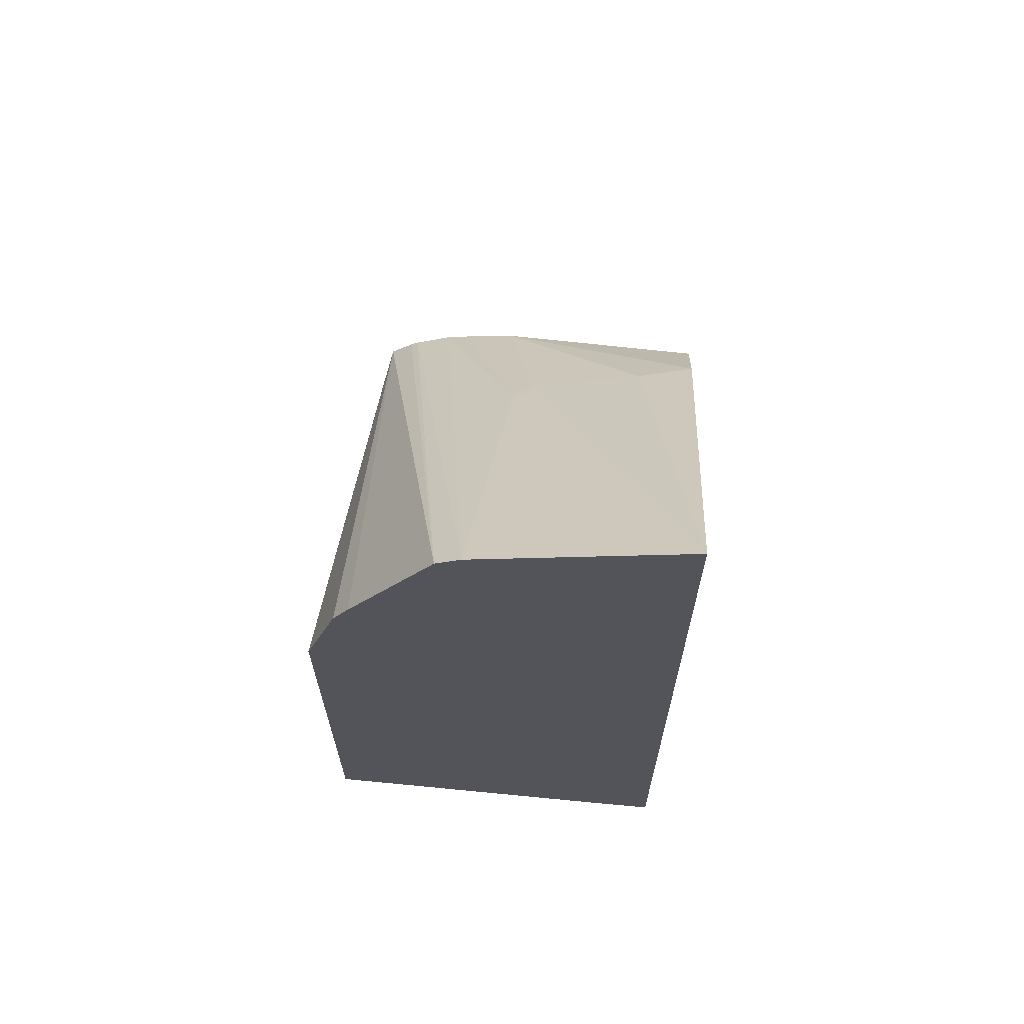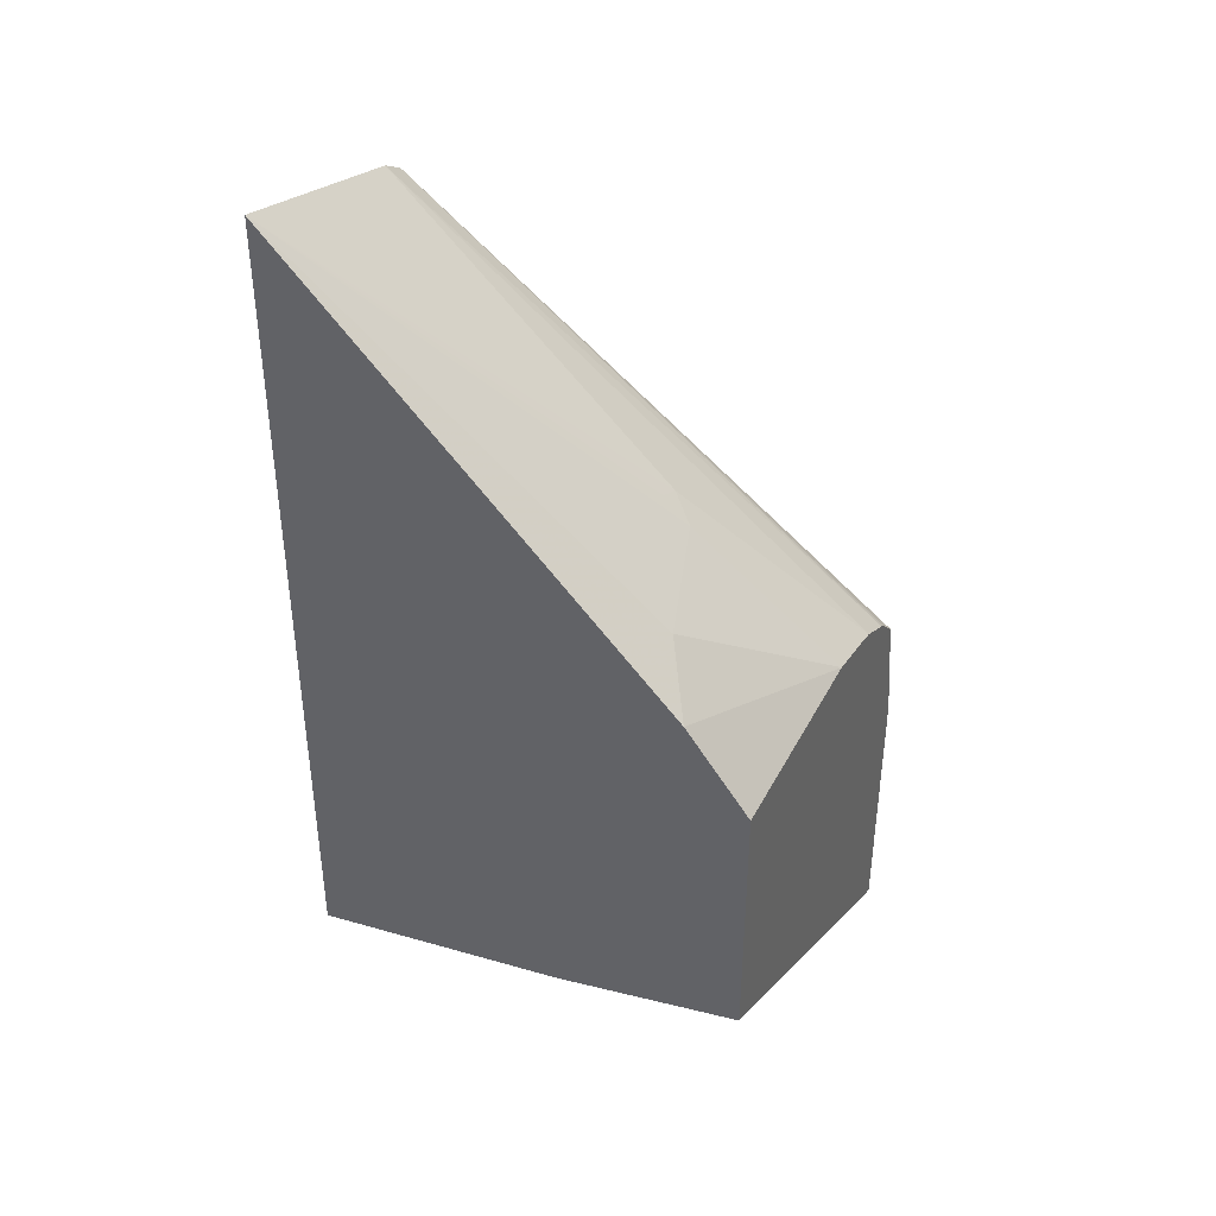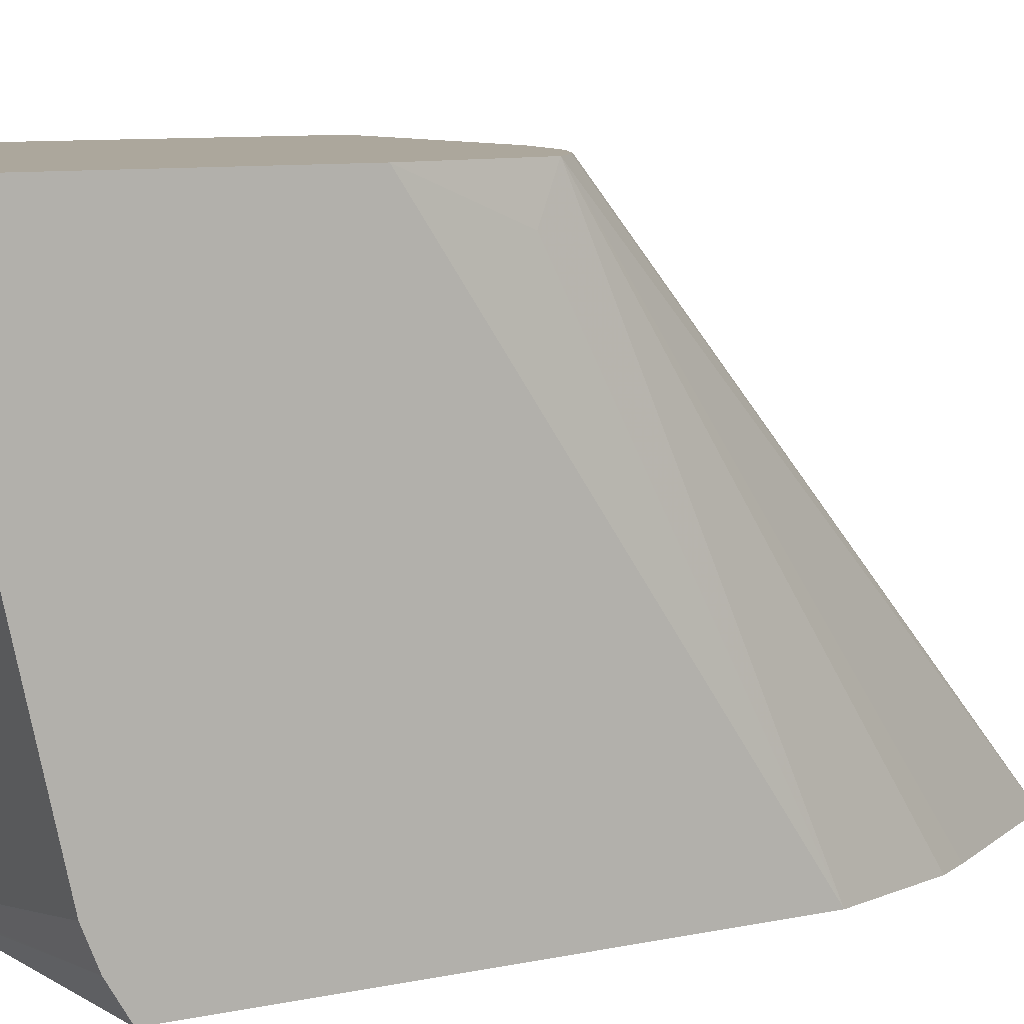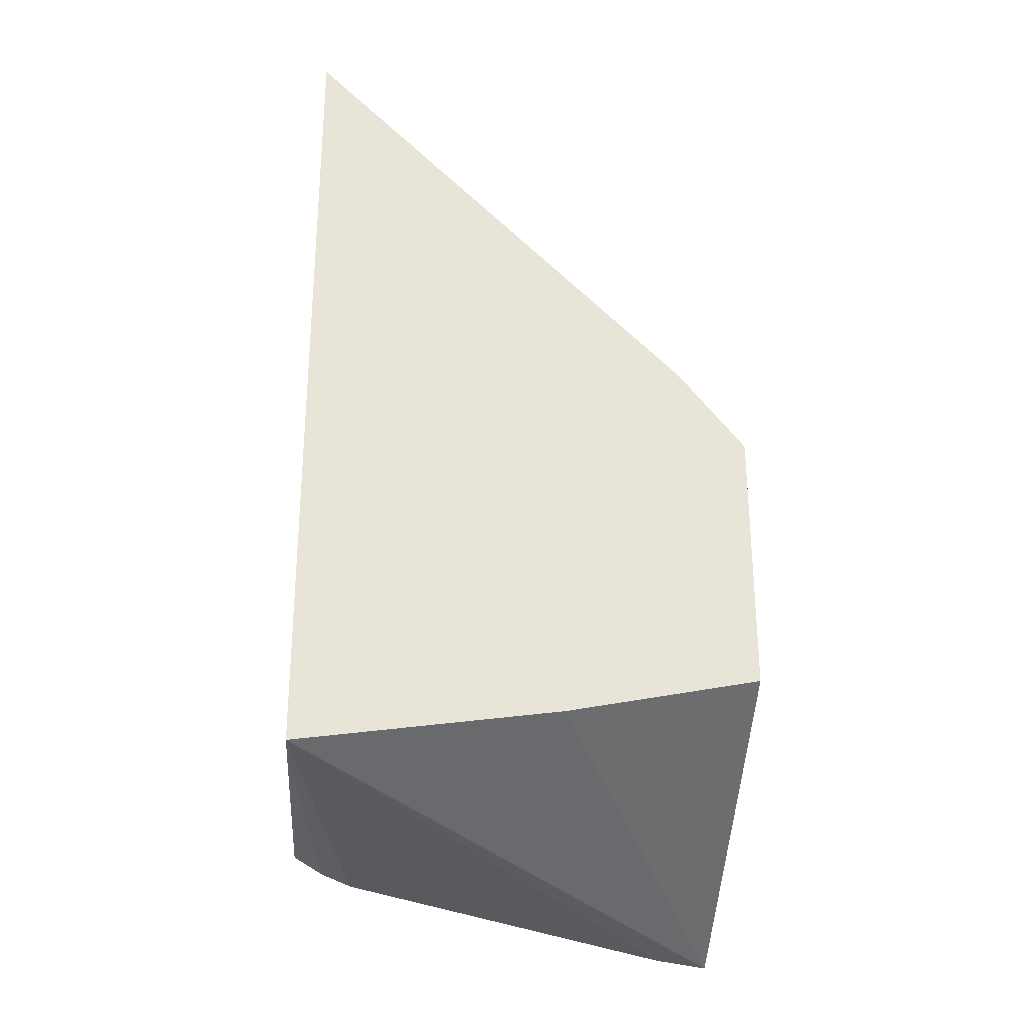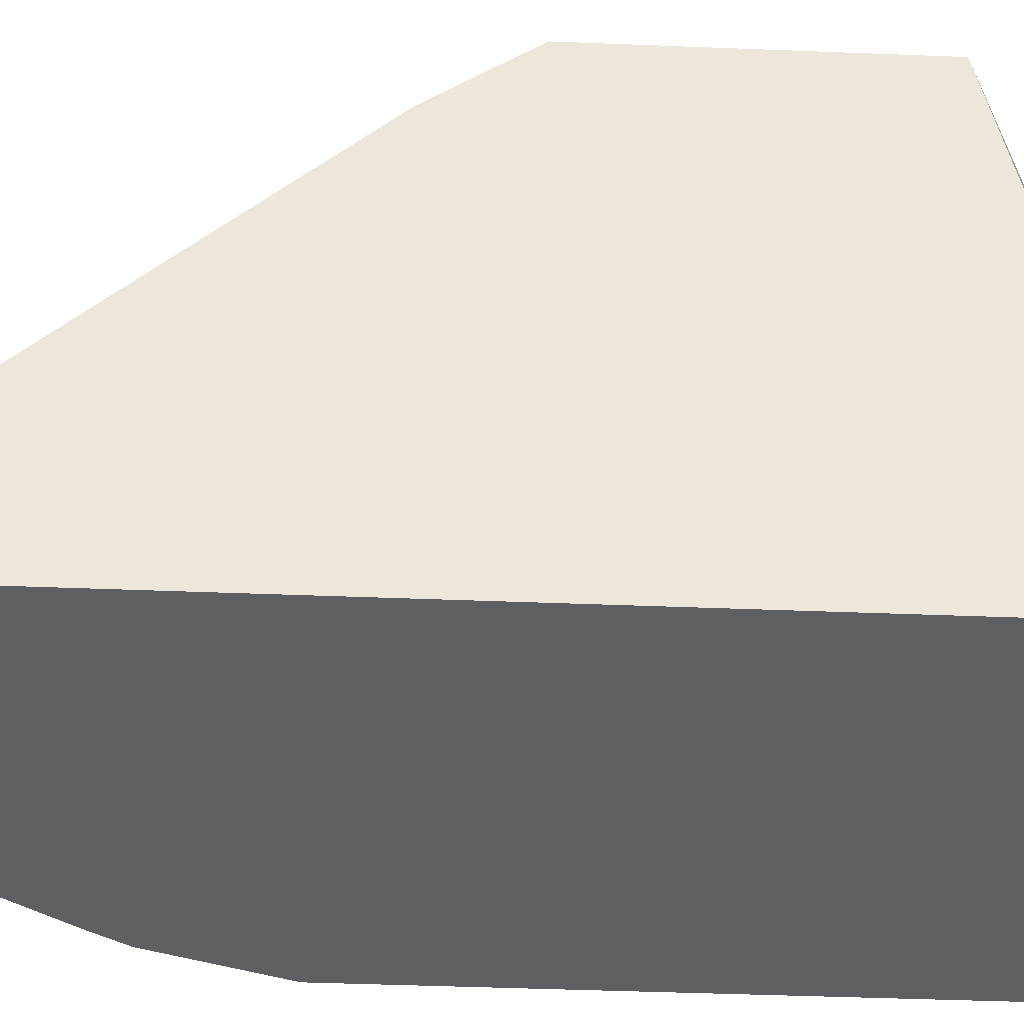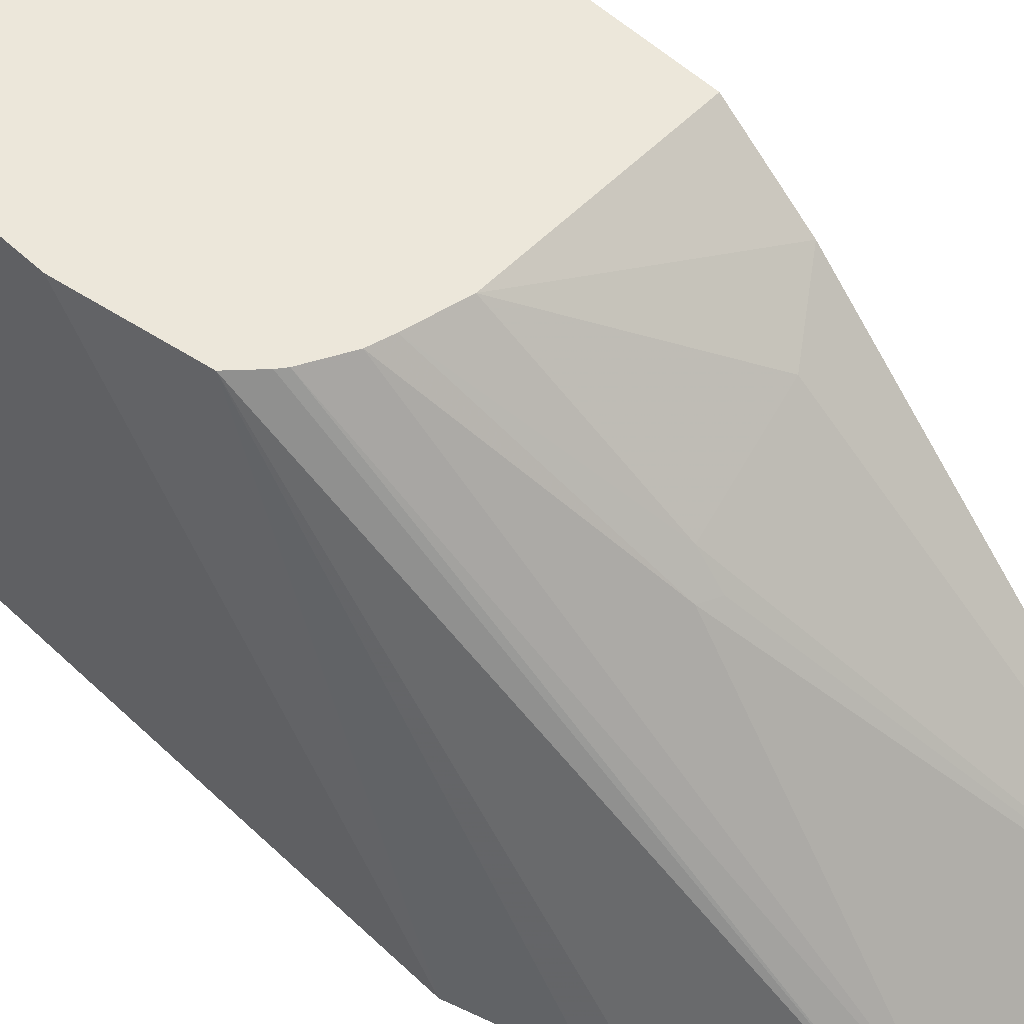
<metadata>
{"format":"obj","ext":"obj","renderer":"f3d","projection":"perspective","resolution":1024,"background":"white","views":[{"elev":66.0,"azim":5.3,"up":"+Z"},{"elev":39.9,"azim":116.1,"up":"+Z"},{"elev":8.4,"azim":-121.0,"up":"+Y"},{"elev":-28.3,"azim":85.4,"up":"+Z"},{"elev":-41.2,"azim":87.2,"up":"+Y"},{"elev":53.9,"azim":-44.9,"up":"+Y"}]}
</metadata>
<code>
v -0.1802 0.01868 -0.1895
v -0.007448 -0.06981 -0.1221
v -0.007448 -0.1918 -0.1395
v -0.1802 -0.005697 -0.186
v -0.1802 0.01868 -0.06379
v -0.007448 0.01868 -0.1047
v -0.01731 -0.1918 -0.1395
v -0.1802 -0.1627 -0.1512
v -0.007448 -0.1918 0.2365
v -0.1745 -1.078e-05 -0.01742
v -0.1701 0.01868 -0.00762
v -0.1802 -0.1918 0.07958
v -0.007448 0.01868 0.01719
v -0.03499 -0.1918 -0.1395
v -0.1802 -0.1773 -0.1452
v -0.007448 -0.01134 0.05564
v -0.03491 -0.0291 0.07558
v -0.08725 -0.04581 0.08721
v -0.08725 -0.05817 0.09885
v -0.09596 -0.05673 0.09597
v -0.1047 -0.1918 0.2089
v -0.1593 0.01868 0.002347
v -0.1645 -0.1918 0.127
v -0.1567 -0.1918 0.1399
v -0.1162 -0.1918 0.2021
v -0.1802 -0.1918 -0.1366
v -0.1047 0.01868 0.02107
v -0.1284 0.01868 0.01623
v -0.1384 0.01868 0.01373
v -0.1558 0.01868 0.005016
f 9 19 20
f 11 12 23
f 10 12 11
f 9 20 21
f 9 18 19
f 5 10 11
f 9 16 17
f 7 15 8
f 7 14 15
f 5 12 10
f 11 23 24
f 9 17 18
f 11 24 25
f 22 25 30
f 13 27 16
f 14 26 15
f 16 27 17
f 17 27 18
f 18 20 19
f 18 27 28
f 18 28 20
f 20 28 29
f 20 29 21
f 21 29 30
f 21 30 25
f 3 14 7
f 11 25 22
f 3 26 14
f 1 15 26
f 3 23 12
f 1 2 3
f 1 3 4
f 1 4 8
f 1 8 15
f 1 12 5
f 1 5 11
f 1 11 22
f 1 22 30
f 1 30 29
f 1 29 28
f 1 28 27
f 1 27 13
f 1 26 12
f 1 6 2
f 1 13 6
f 3 24 23
f 3 25 24
f 3 21 25
f 3 9 21
f 3 12 26
f 3 7 8
f 2 9 3
f 2 16 9
f 2 13 16
f 2 6 13
f 3 8 4

</code>
